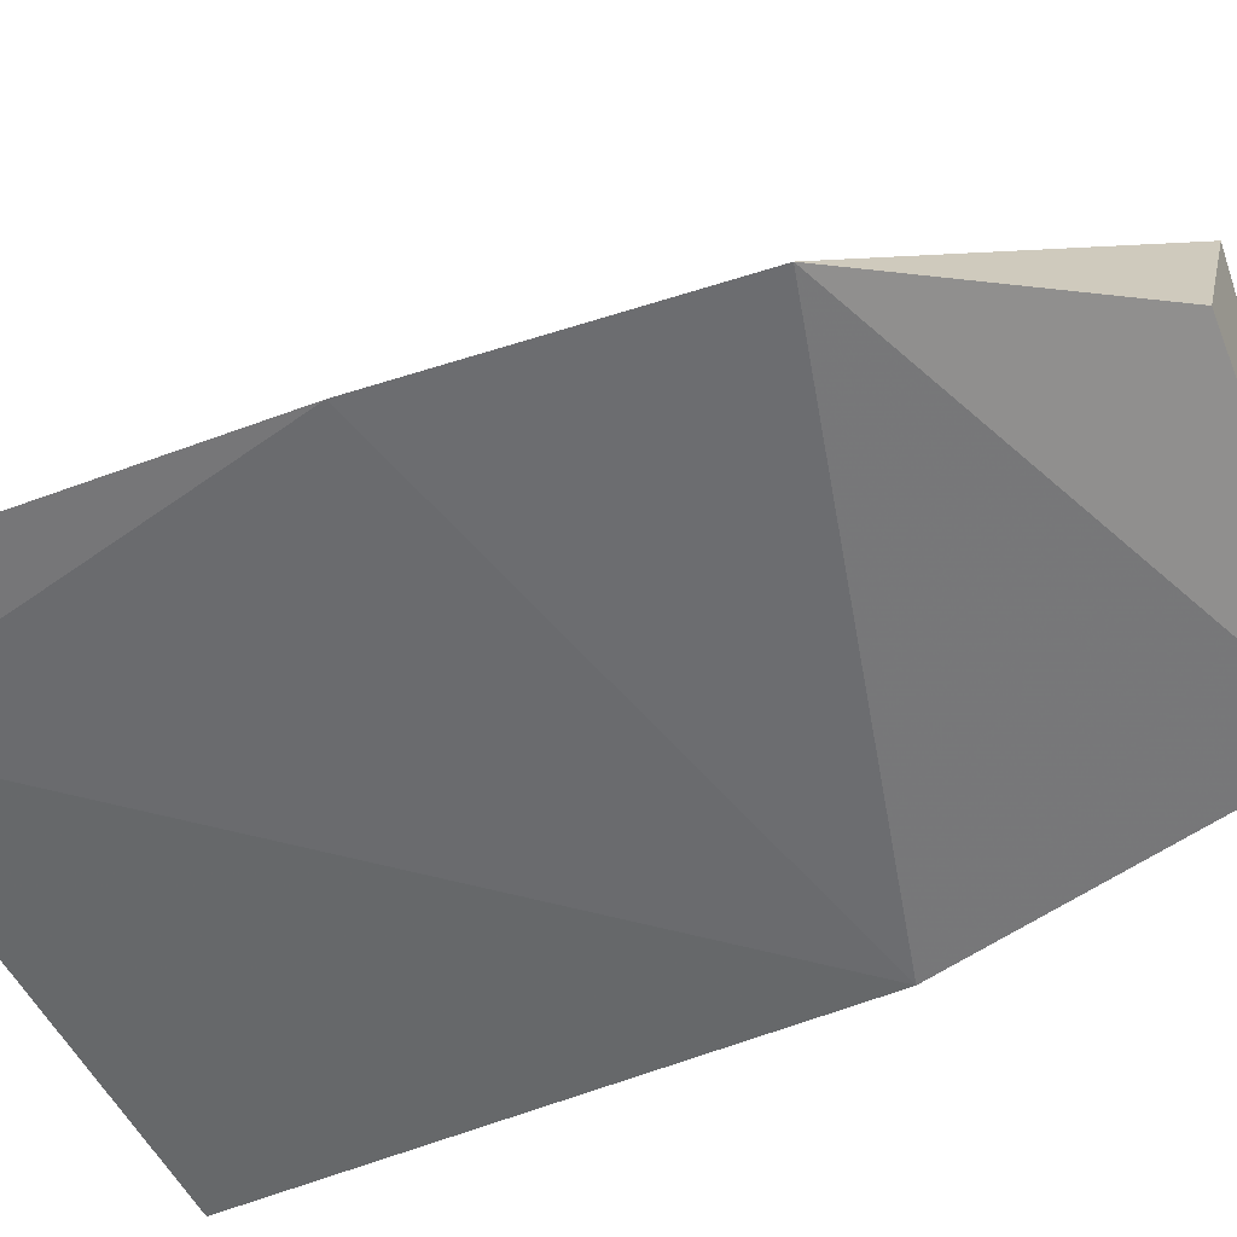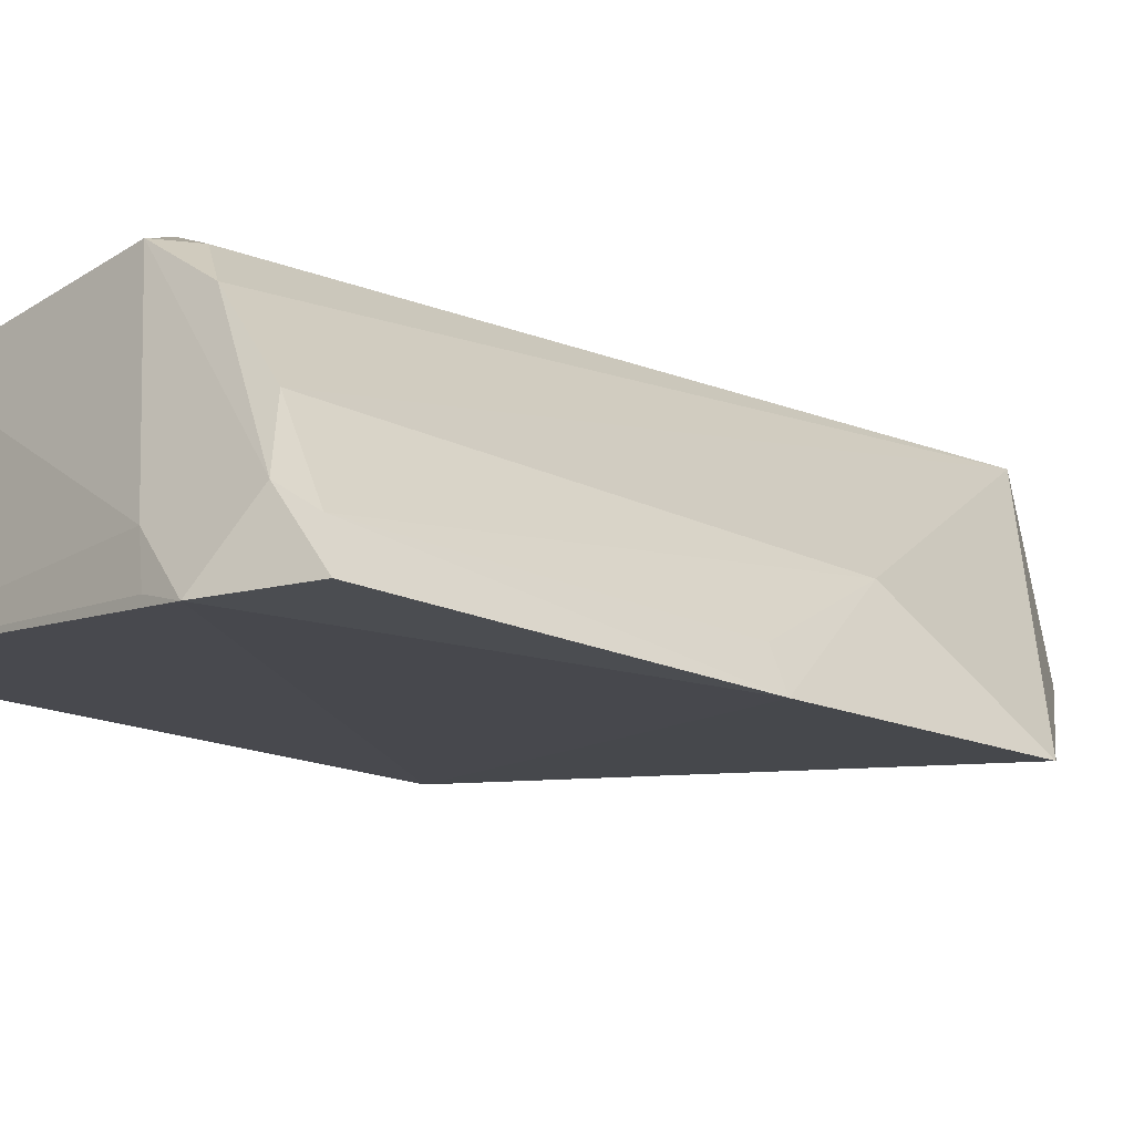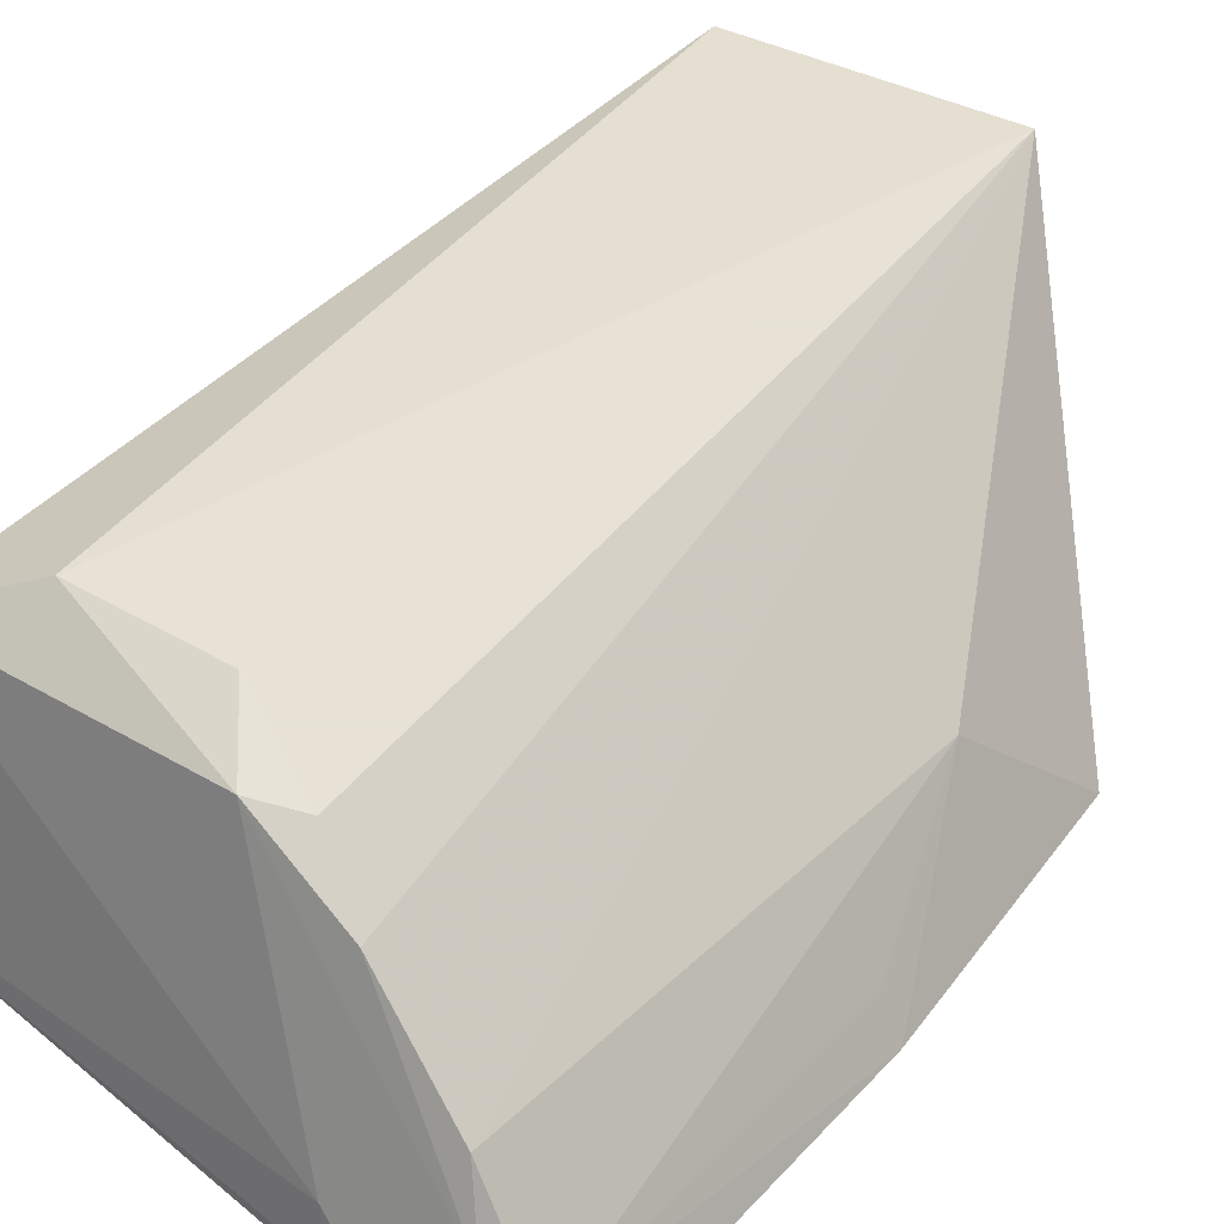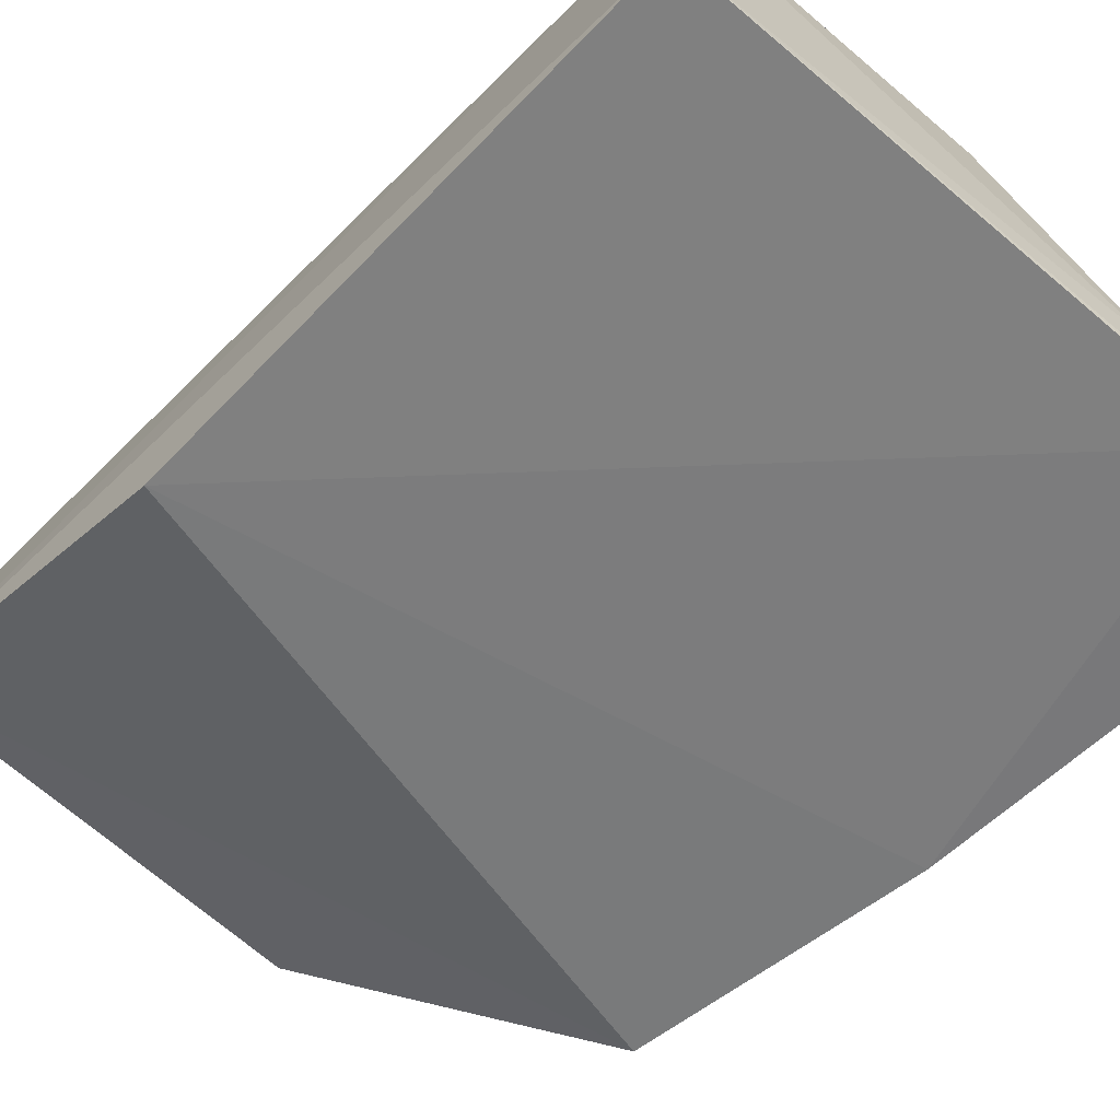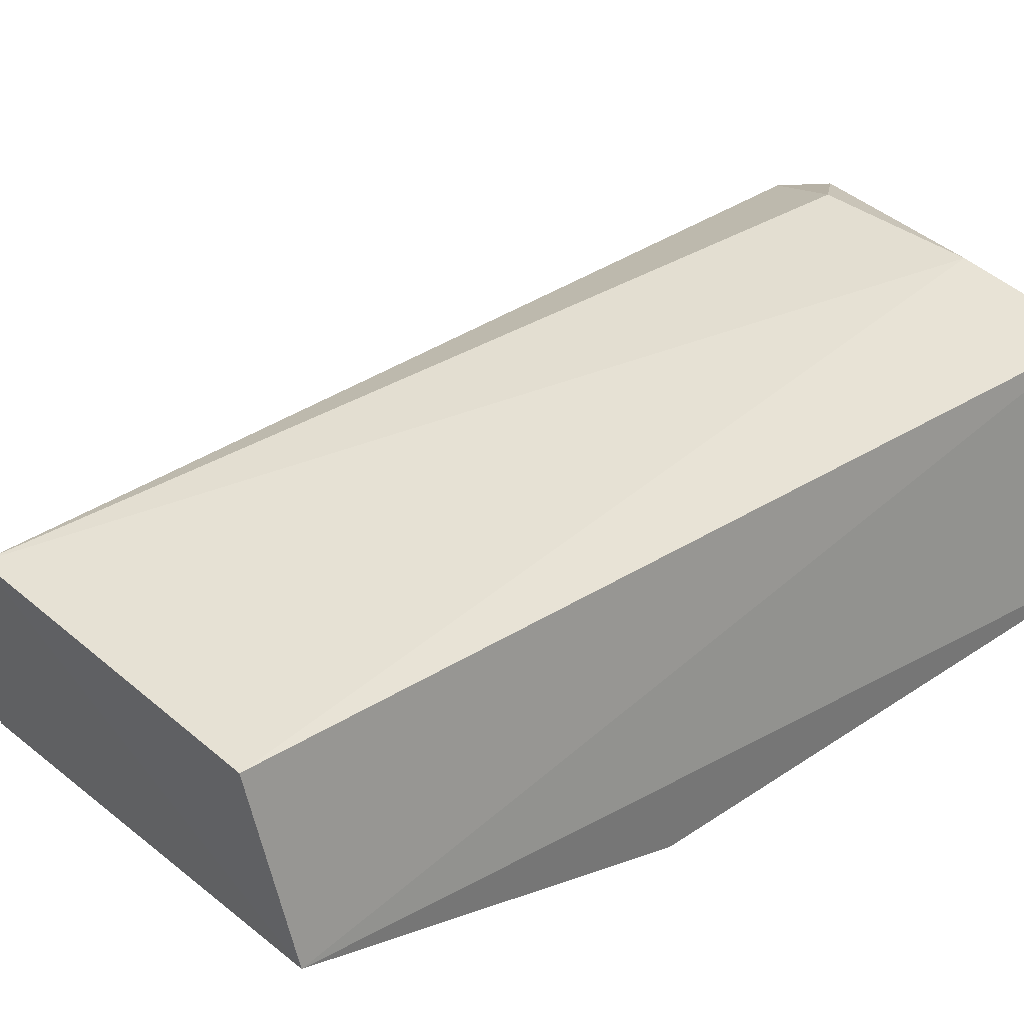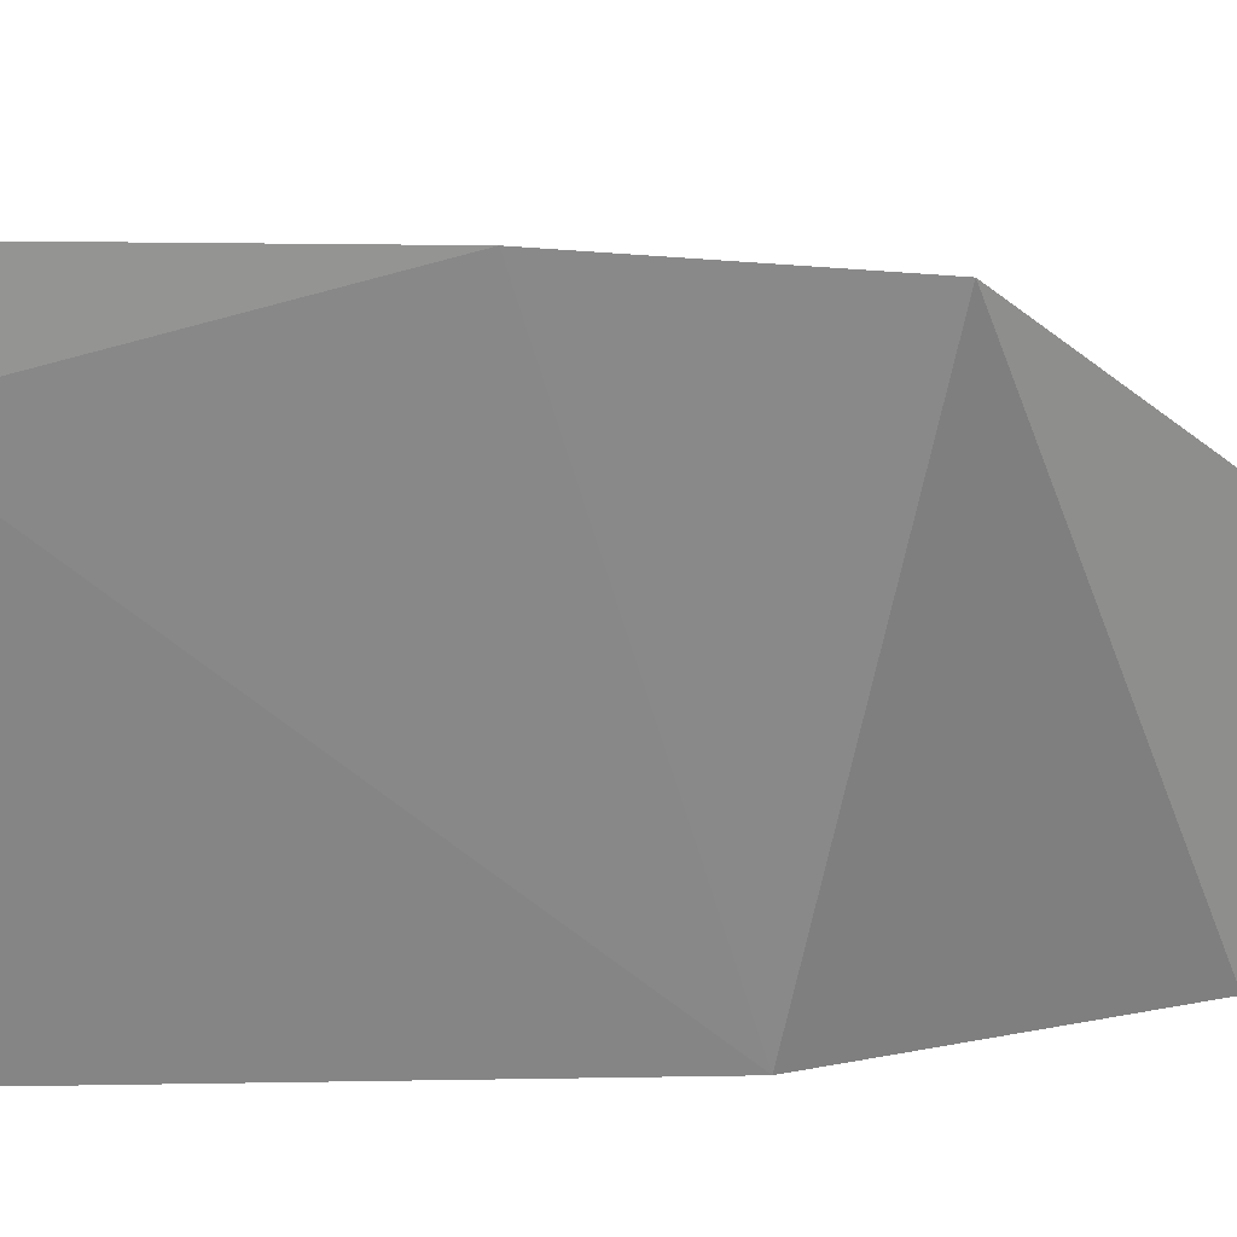
<metadata>
{"format":"obj","ext":"obj","renderer":"f3d","projection":"perspective","resolution":1024,"background":"white","views":[{"elev":-60.5,"azim":111.4,"up":"+Y"},{"elev":-18.9,"azim":49.3,"up":"+Y"},{"elev":37.6,"azim":38.0,"up":"+Y"},{"elev":-55.2,"azim":-42.2,"up":"+Y"},{"elev":39.0,"azim":-131.1,"up":"+Y"},{"elev":-71.1,"azim":90.3,"up":"+Y"}]}
</metadata>
<code>
v 0.03345 0.1104 0.138
v 0.04192 0.1097 0.1358
v 0.01788 0.1366 0.1291
v -0.001083 0.1377 0.06726
v 0.03961 0.111 0.08542
v -0.005021 0.1167 0.136
v 0.02152 0.1339 0.1334
v 0.04149 0.1098 0.1076
v 0.02095 0.138 0.06639
v -0.001322 0.1335 0.1335
v -0.004181 0.1254 0.06801
v 0.03729 0.1156 0.1361
v -0.004739 0.117 0.09422
v 0.006587 0.1371 0.1296
v 0.02462 0.1331 0.1316
v 0.03621 0.1201 0.0955
v 0.02865 0.1154 0.1374
v 0.02537 0.1217 0.06821
v 0.02878 0.1289 0.1336
v 0.04037 0.1134 0.1353
v 0.02986 0.1116 0.1378
v 0.03565 0.121 0.1345
v 0.03991 0.1132 0.1074
f 8 2 1
f 11 4 9
f 11 10 4
f 11 6 10
f 12 1 2
f 13 5 8
f 13 11 5
f 13 6 11
f 13 8 1
f 13 1 6
f 14 9 4
f 14 3 9
f 14 4 10
f 14 10 7
f 14 7 3
f 15 9 3
f 15 3 7
f 16 8 5
f 16 5 9
f 17 10 6
f 17 7 10
f 17 12 7
f 17 1 12
f 18 11 9
f 18 9 5
f 18 5 11
f 19 15 7
f 19 7 12
f 19 9 15
f 20 2 8
f 20 12 2
f 21 17 6
f 21 6 1
f 21 1 17
f 22 16 9
f 22 9 19
f 22 20 16
f 22 19 12
f 22 12 20
f 23 20 8
f 23 8 16
f 23 16 20

</code>
